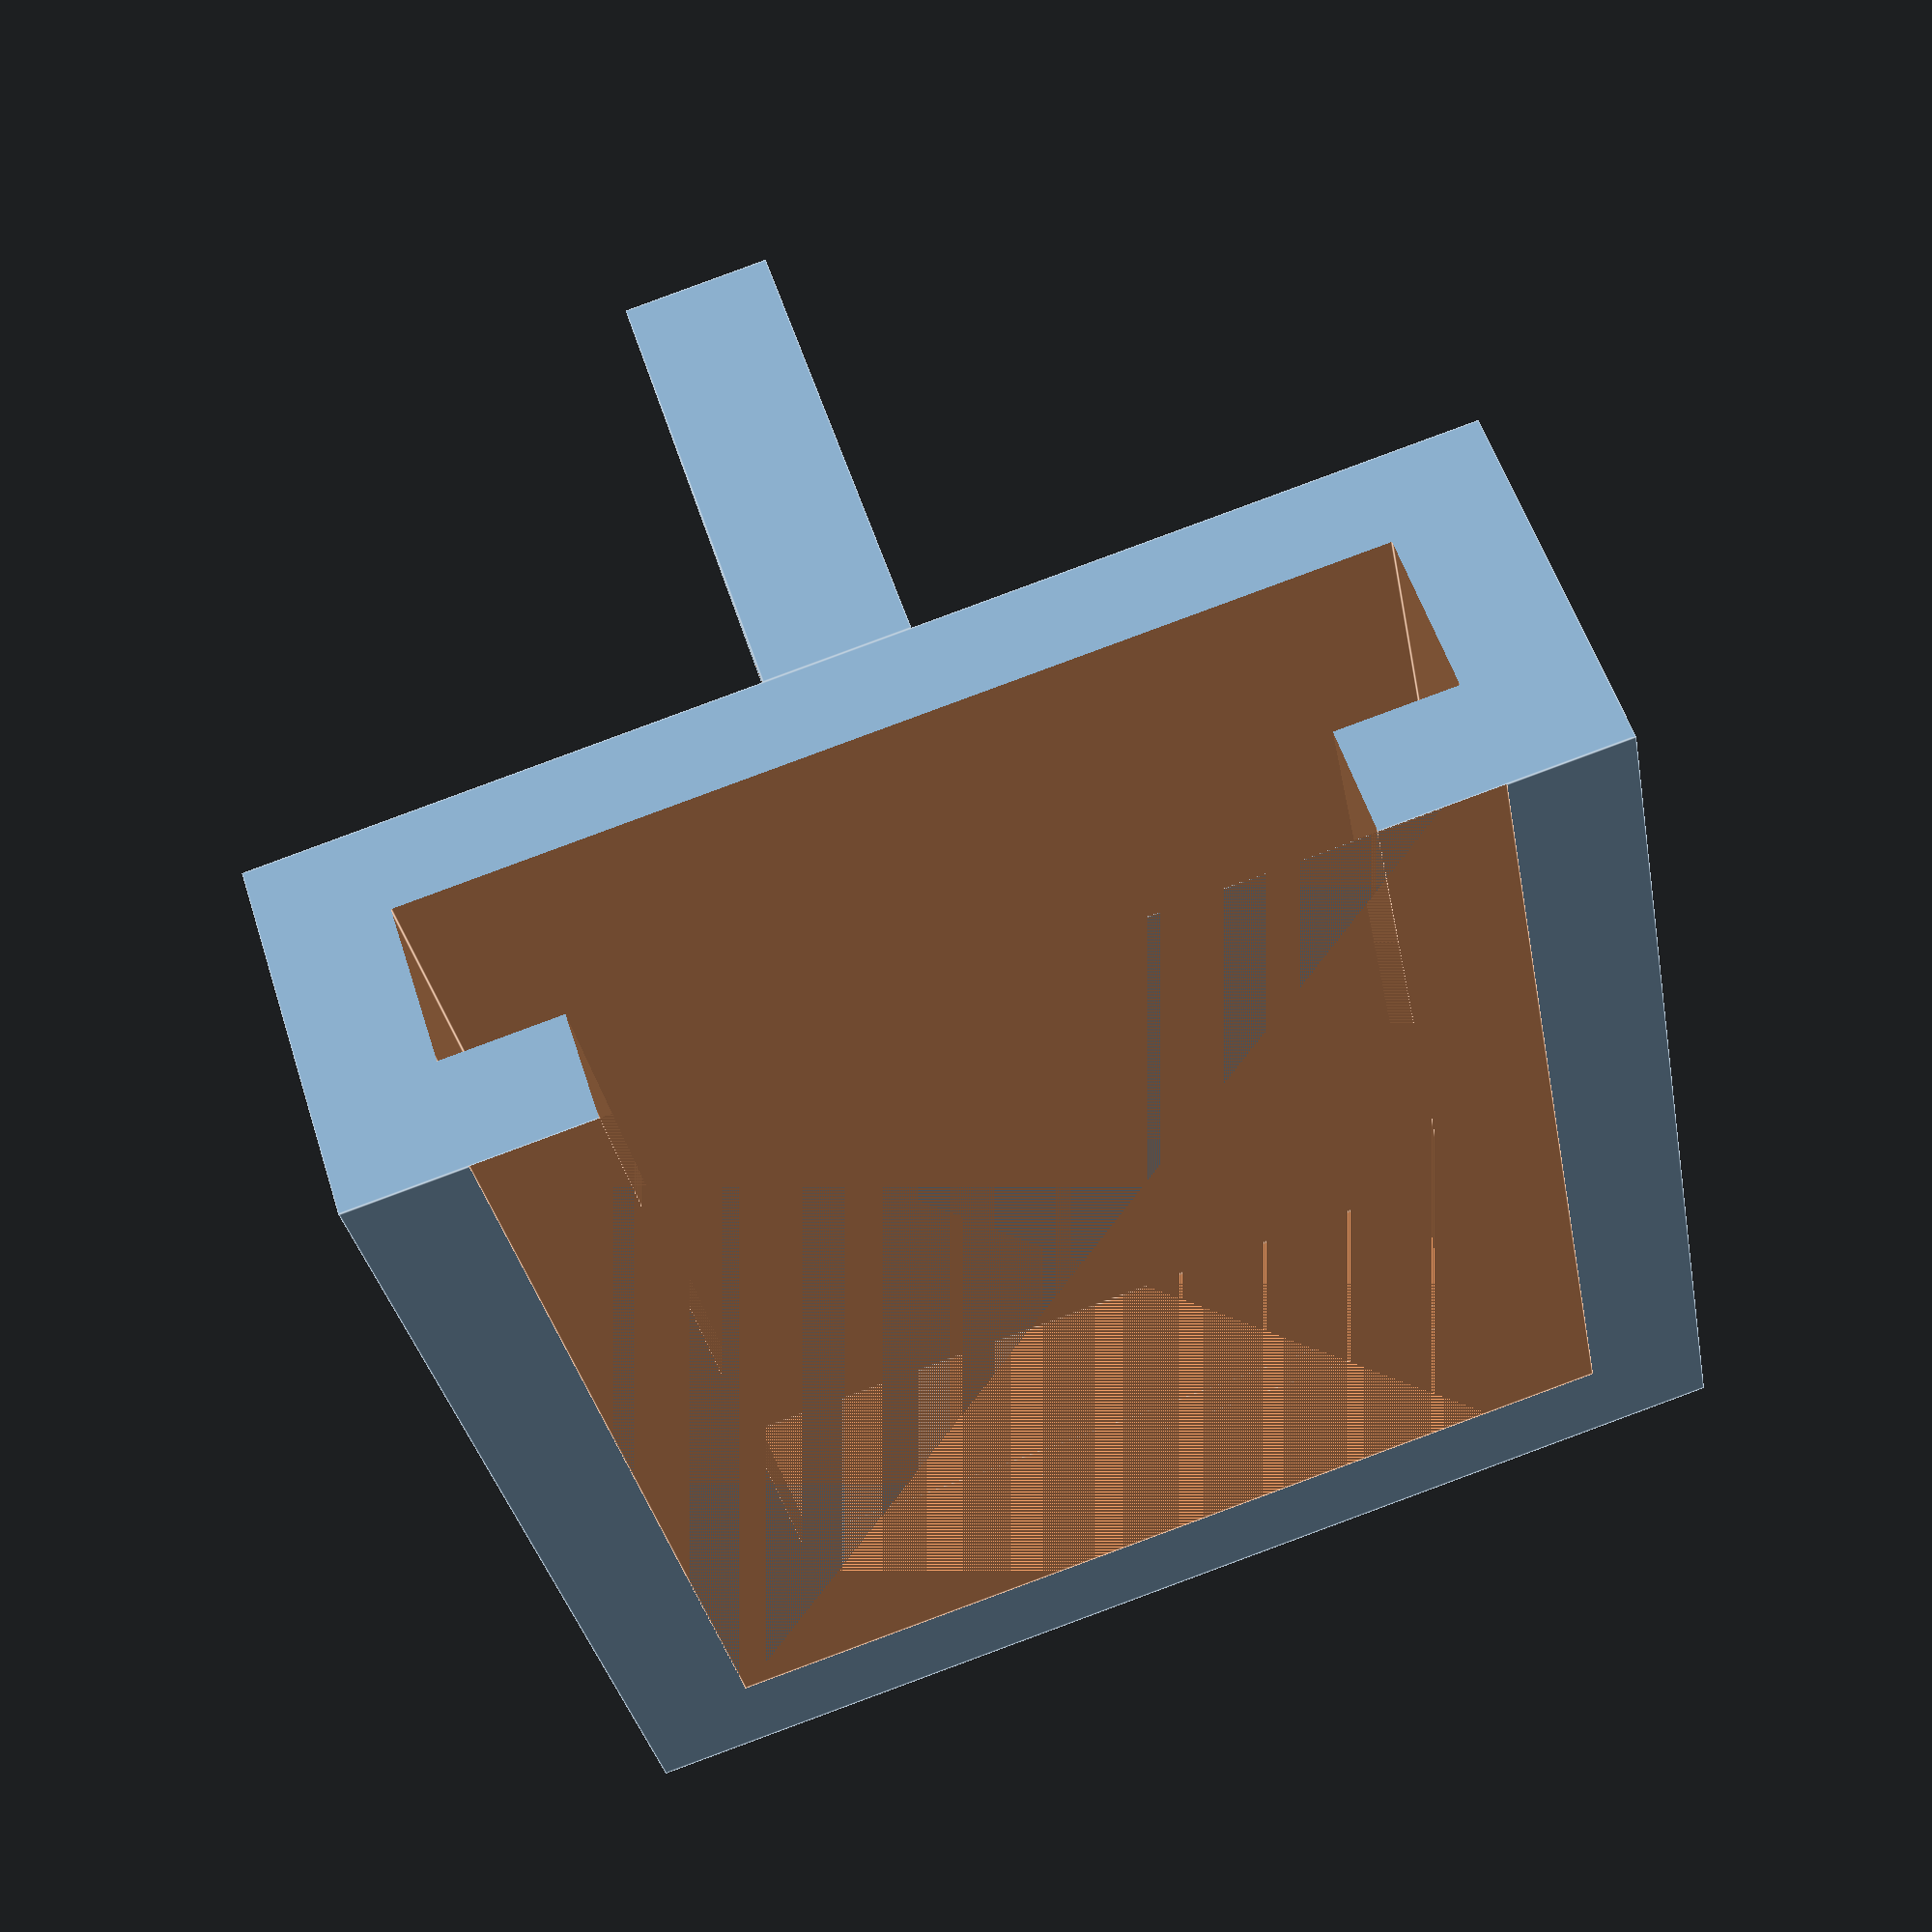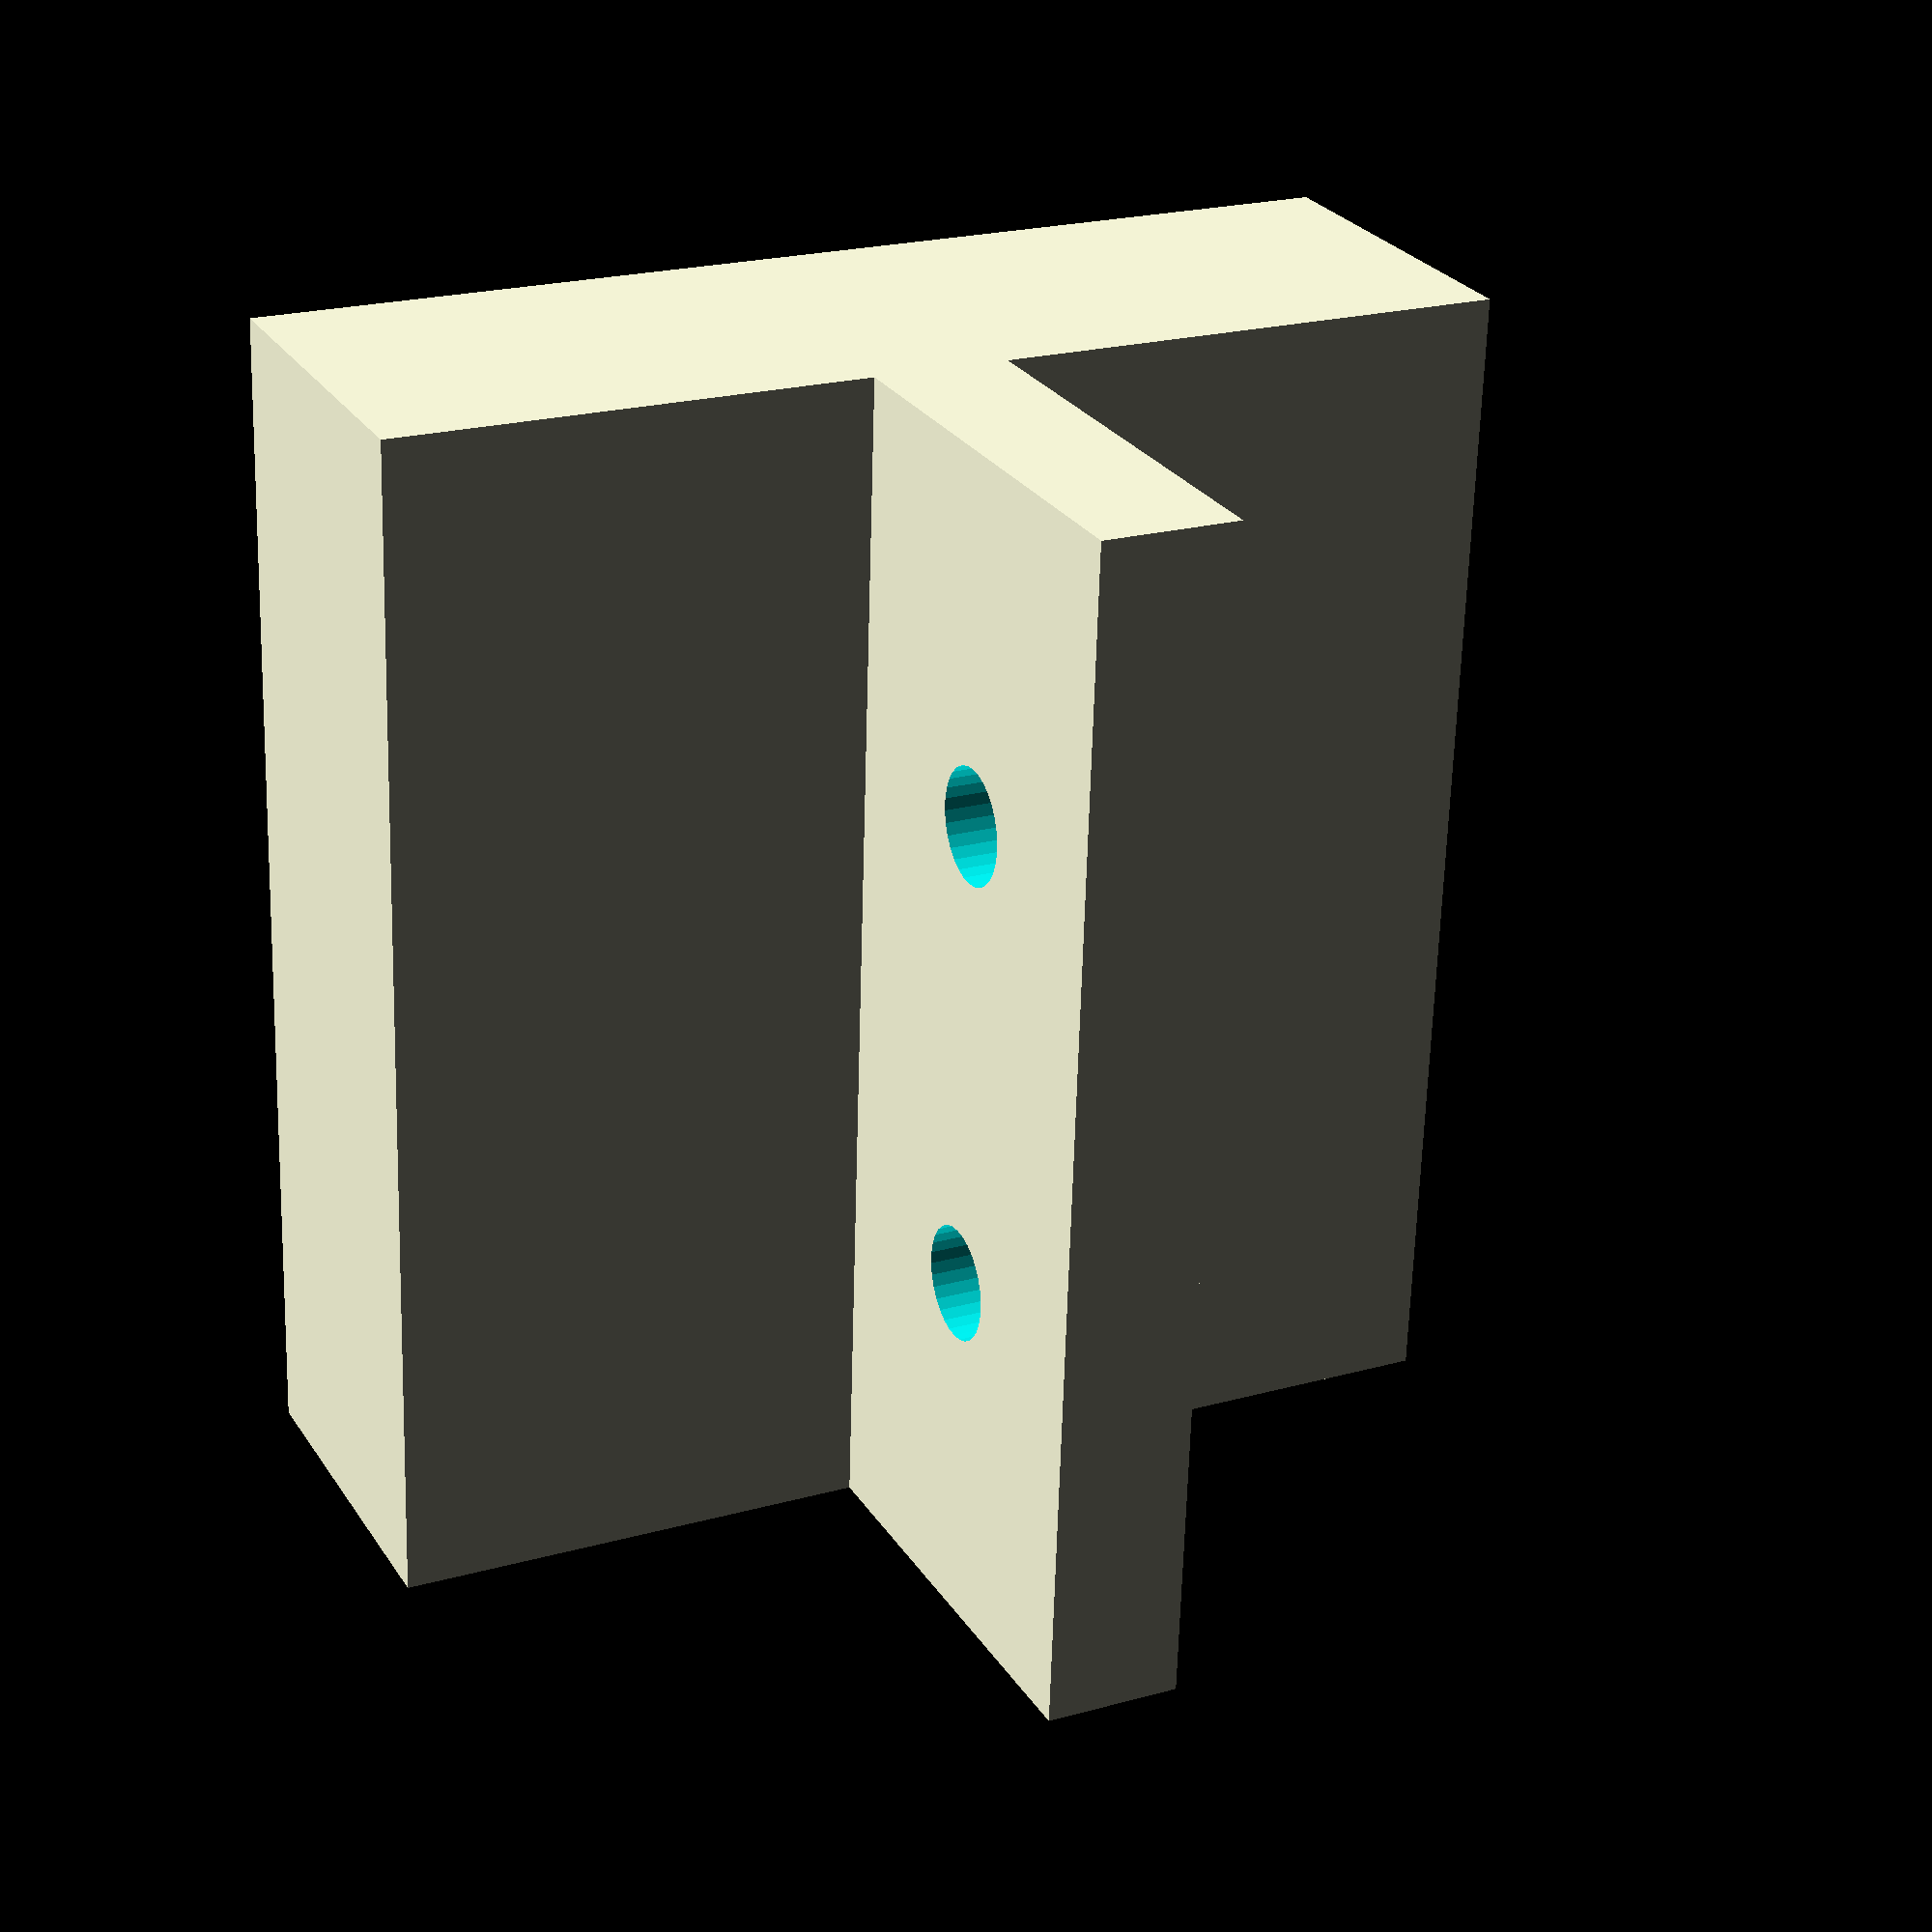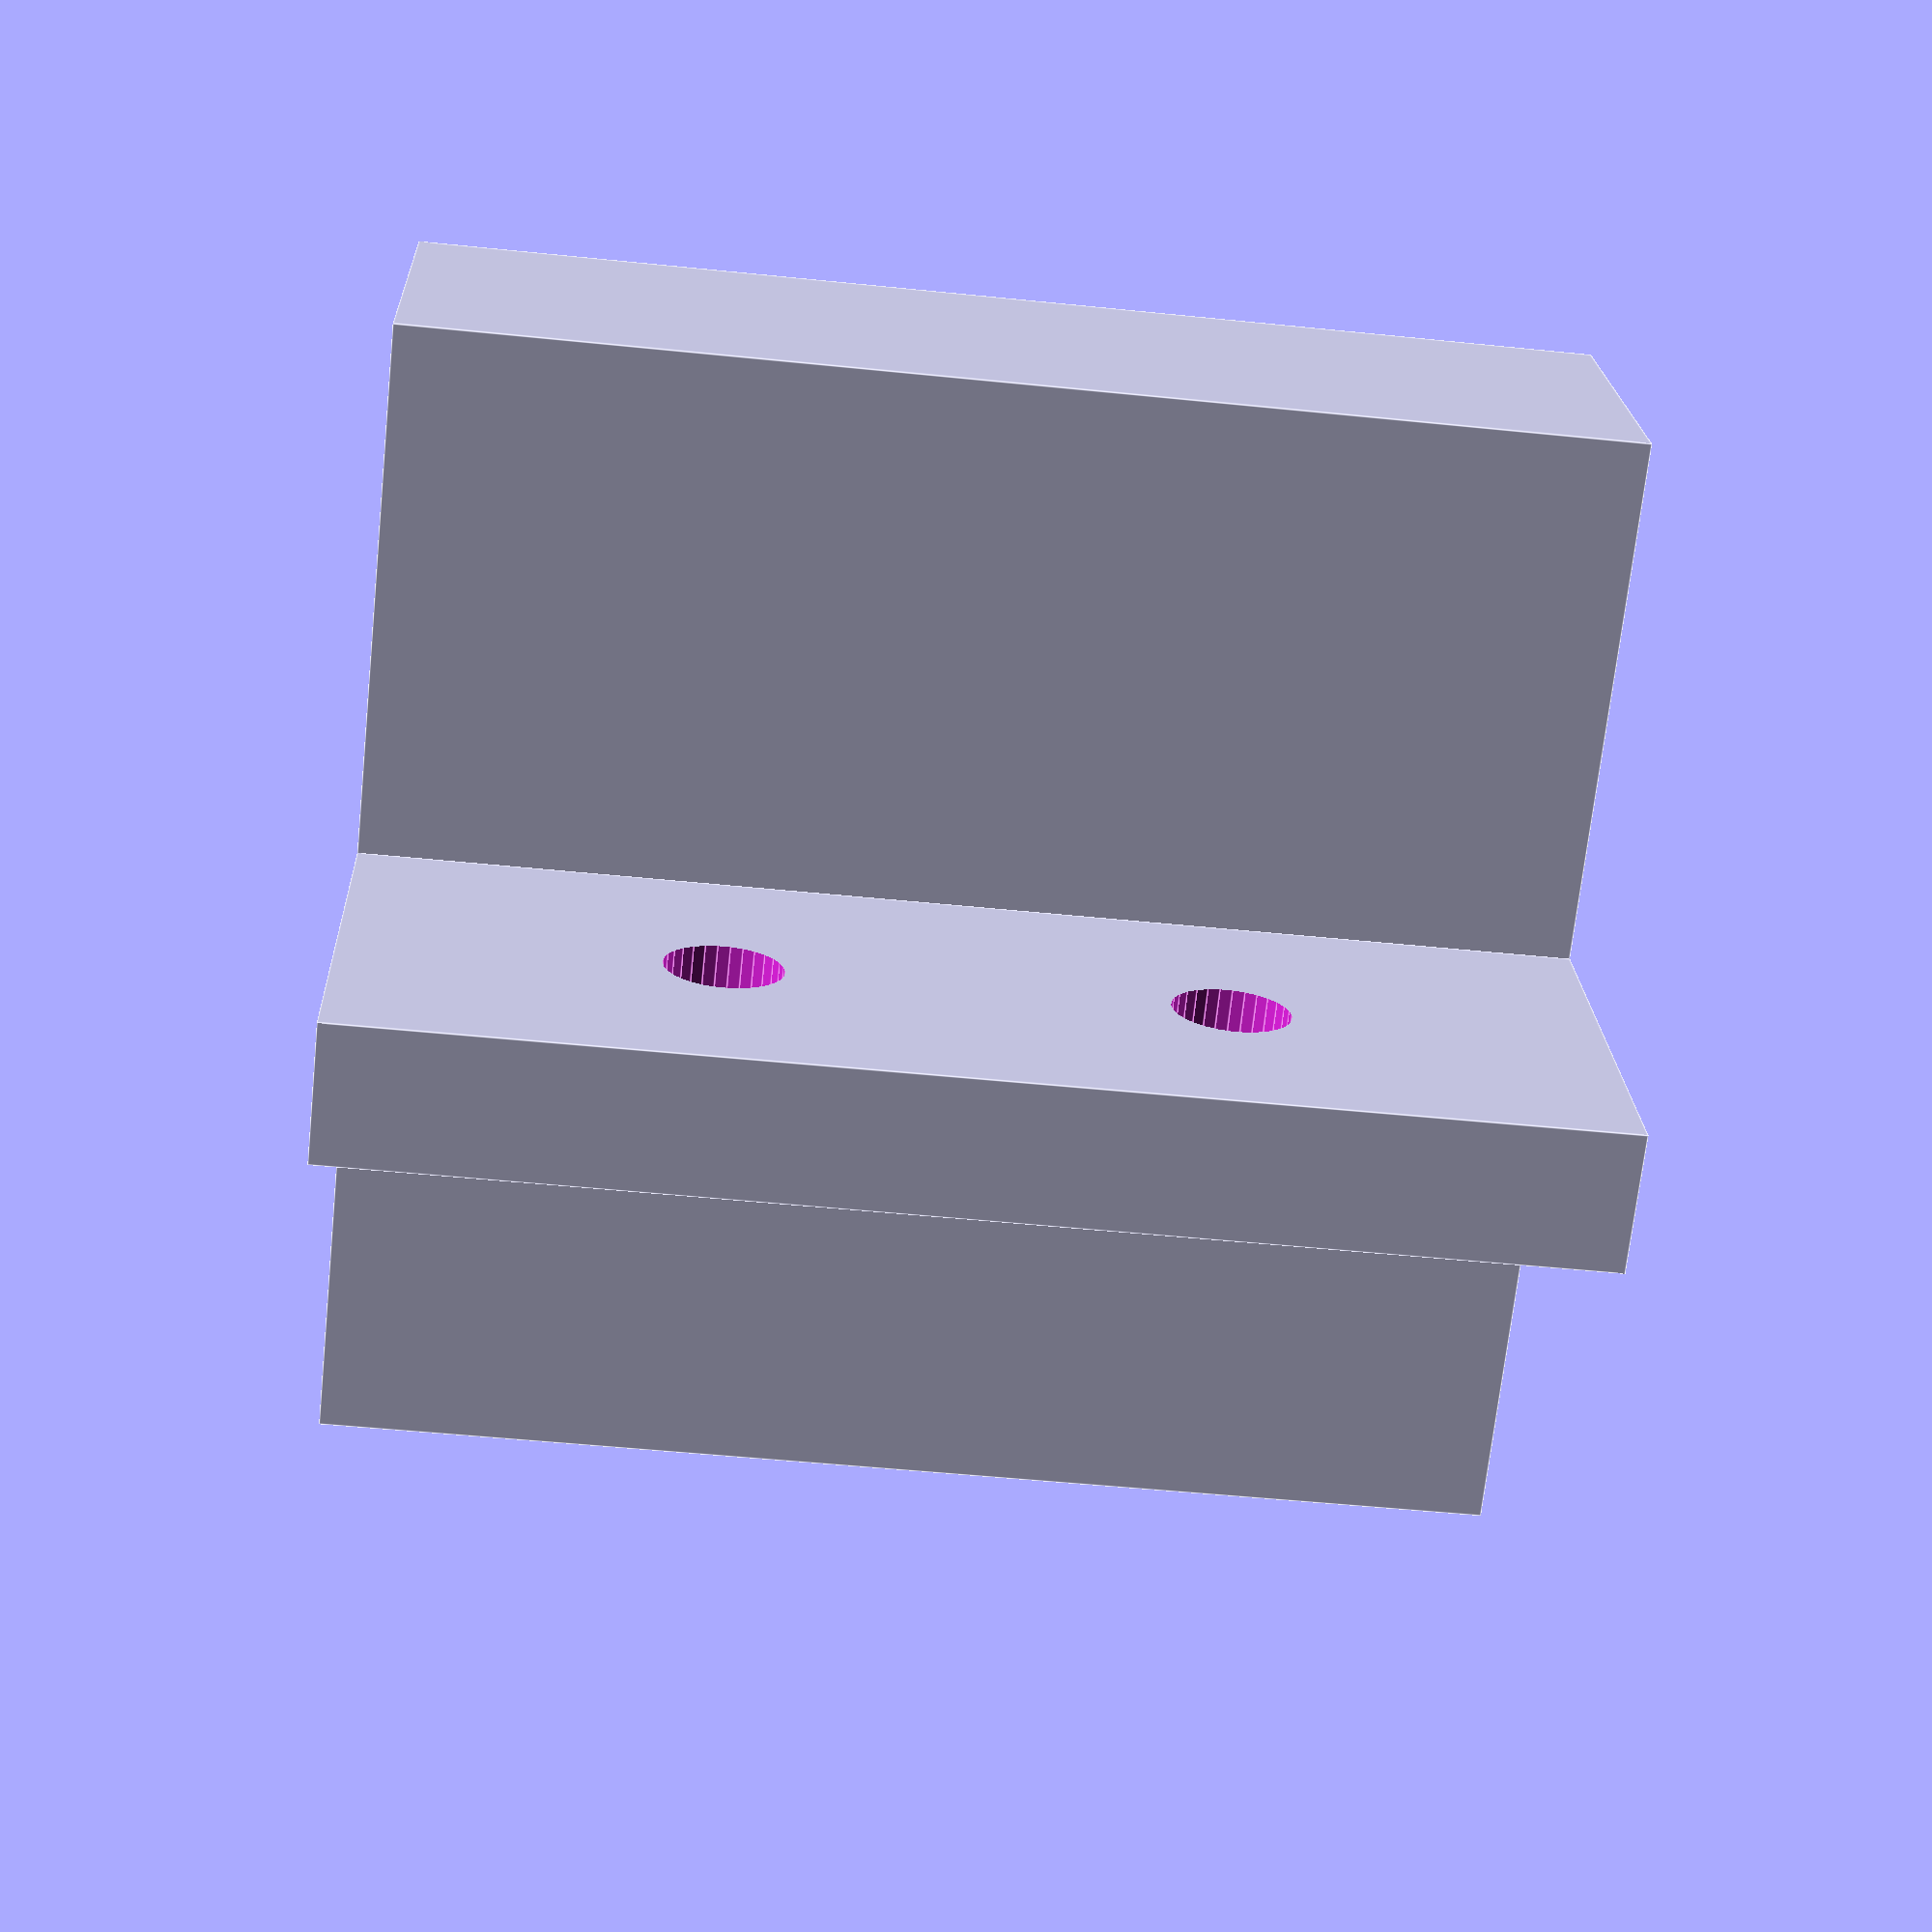
<openscad>
scale([1.05,1.05,1.1])
rotate([0,90,0])
{

difference()
{

translate([-2.5-20,-2.5,-2])
cube([25,25,8]);


rotate([0,-90,0])
union()
{
cube([3.6,20,24]);
translate([3,2.5,0])
cube([3,15,24]);
translate([6,0,0])
cube([3,20,24]);
}

}

difference()
{
translate([-25+2.5,8,-12])
cube([25,3,10]);


union()
{
translate([-15,13,-7])
rotate([90,0,0])
cylinder(r=1.2, h=40, $fn=30);

translate([-5,13,-7])
rotate([90,0,0])
cylinder(r=1.2, h=40, $fn=30);


}

}


}
</openscad>
<views>
elev=212.1 azim=252.3 roll=170.0 proj=p view=edges
elev=244.4 azim=115.8 roll=1.7 proj=p view=wireframe
elev=229.5 azim=110.1 roll=276.5 proj=p view=edges
</views>
